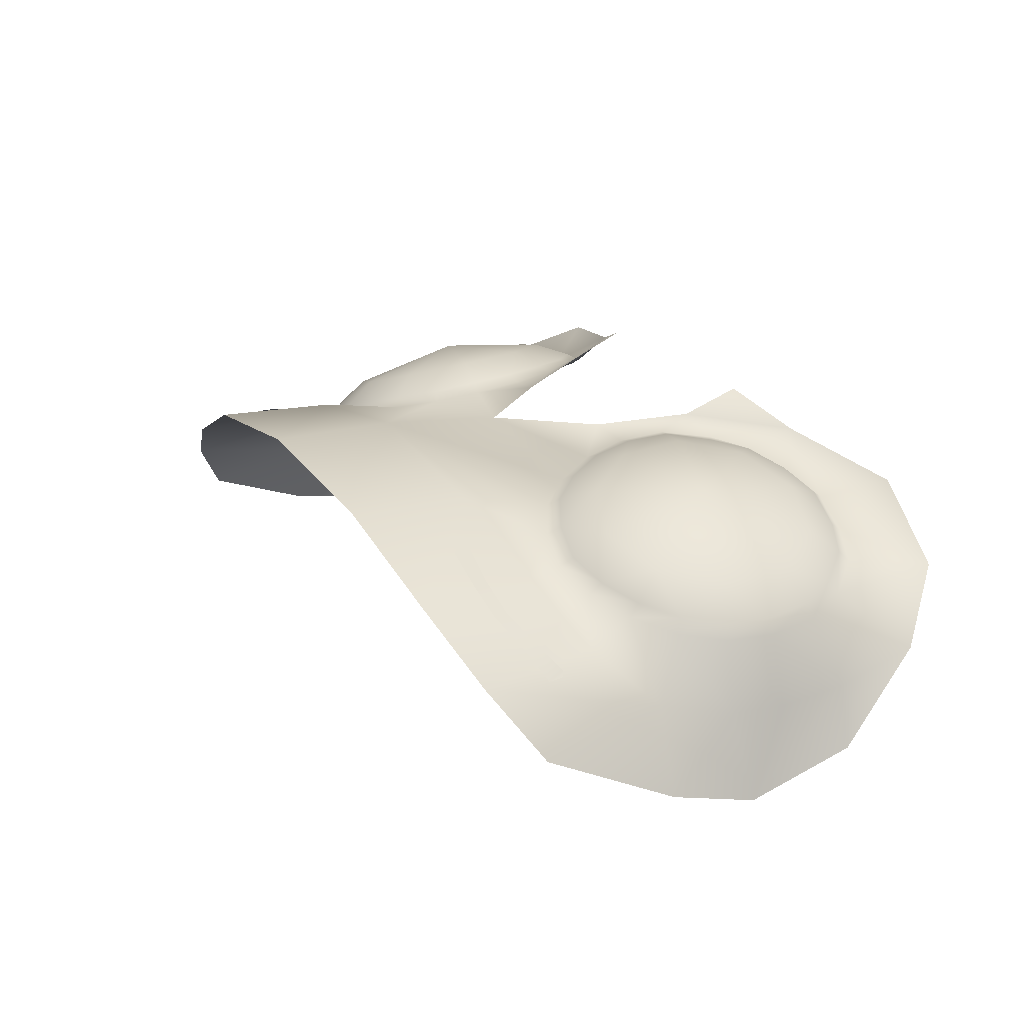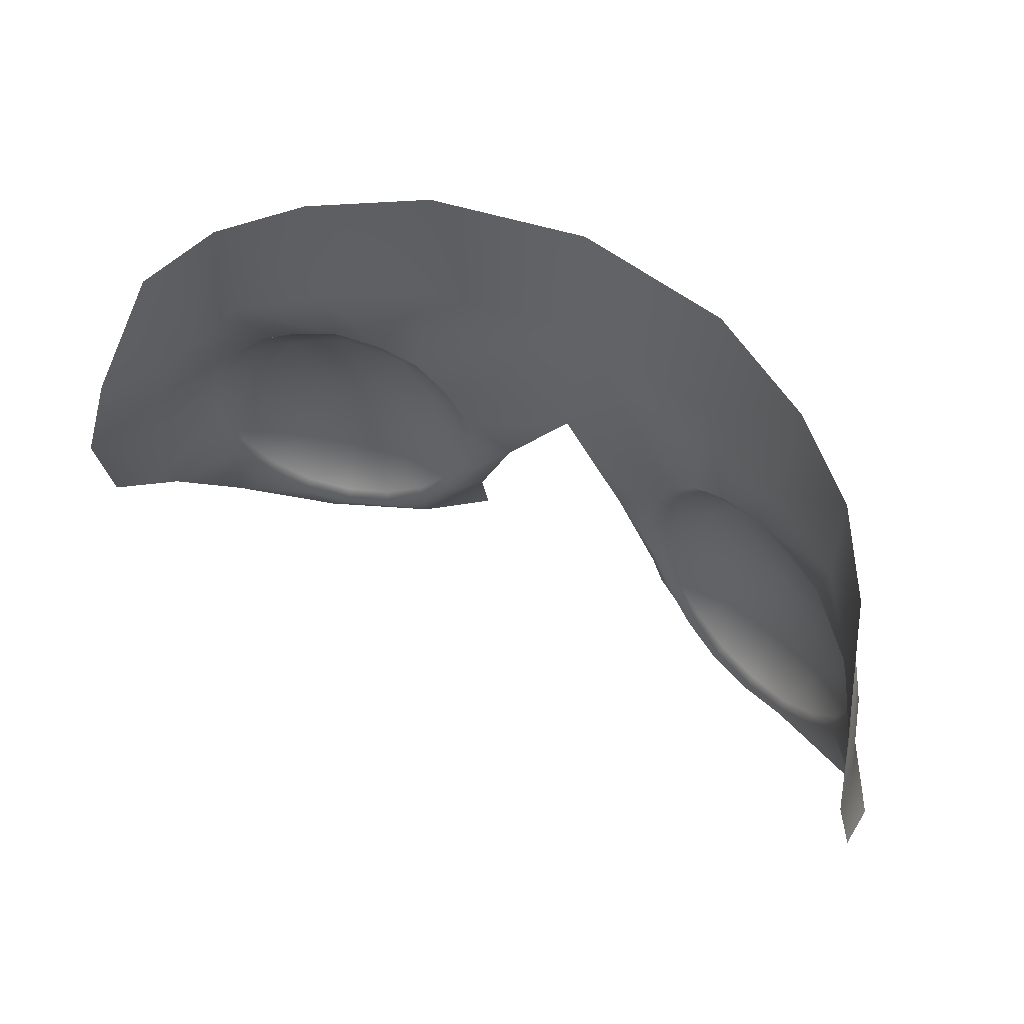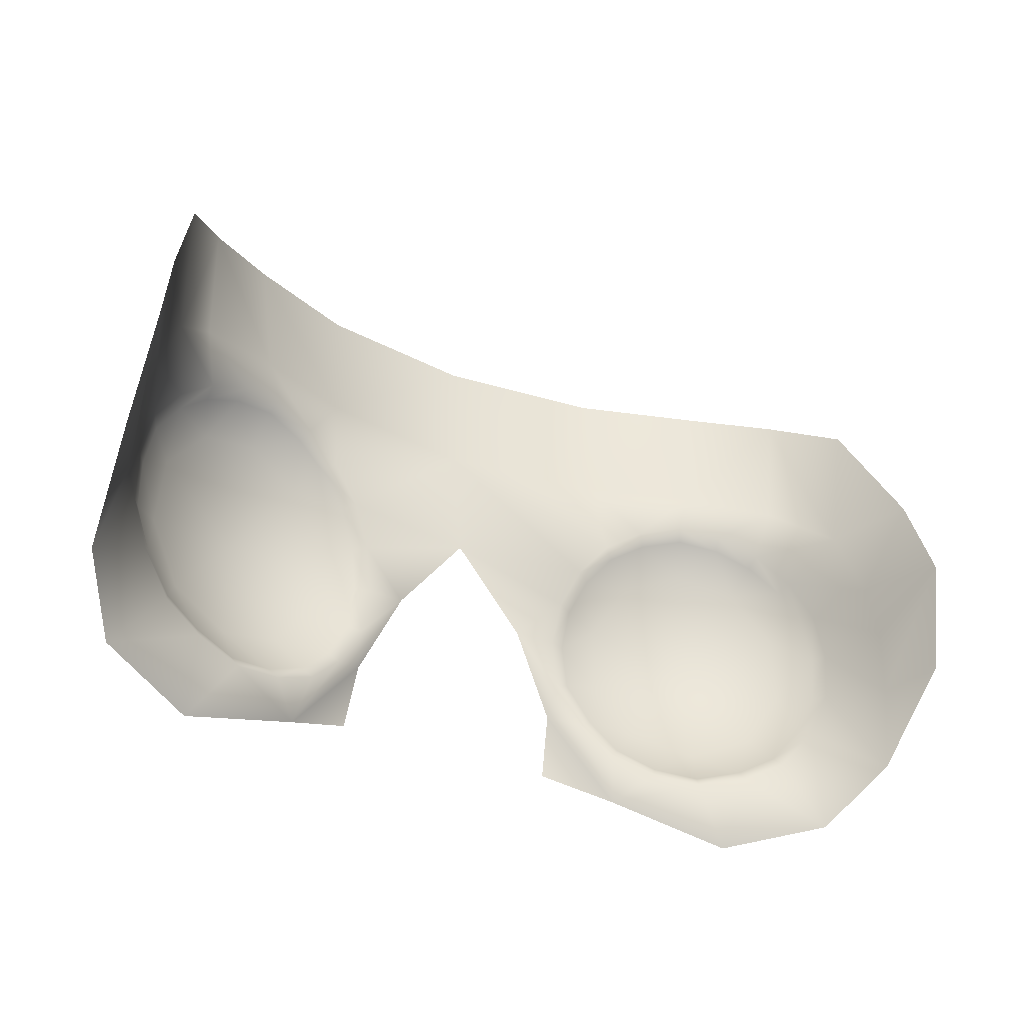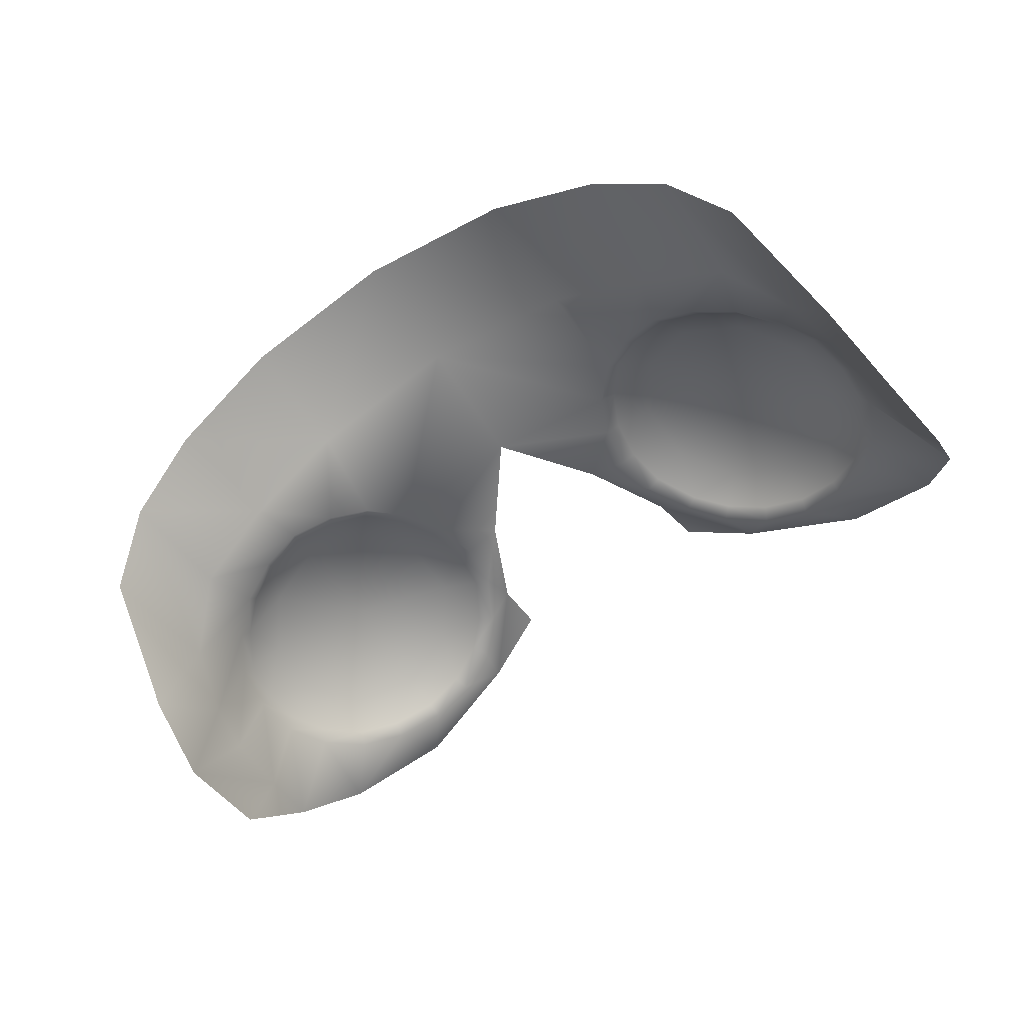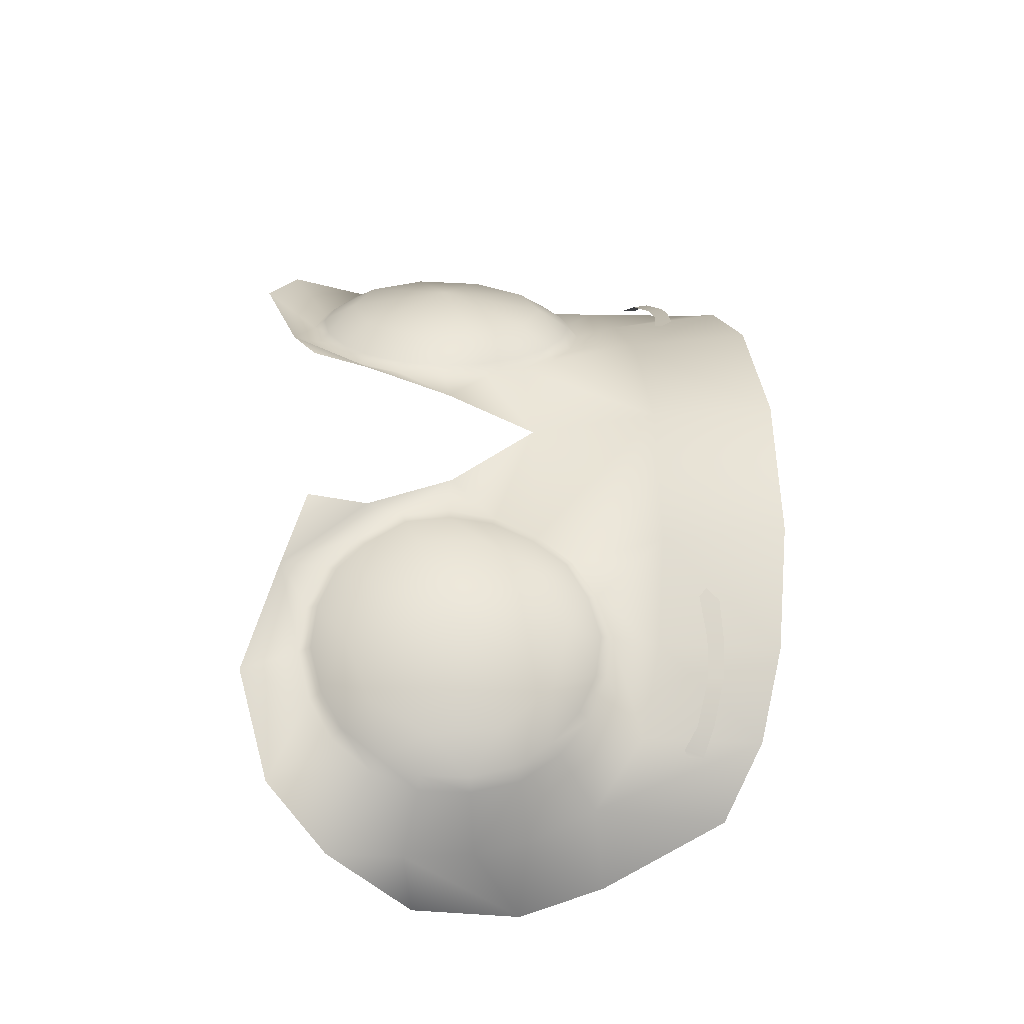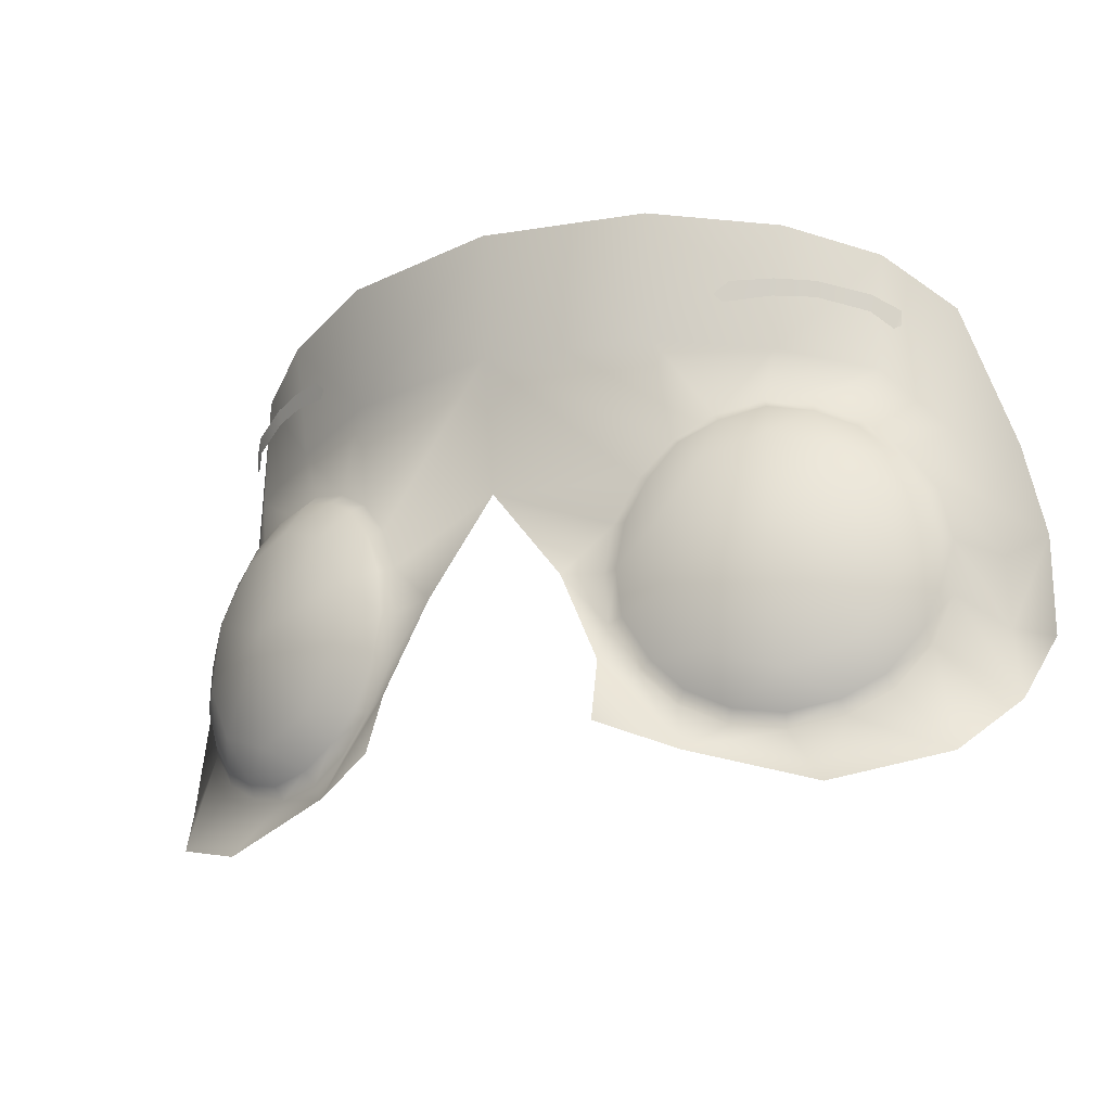
<metadata>
{"format":"obj","ext":"obj","renderer":"f3d","projection":"perspective","resolution":1024,"background":"white","views":[{"elev":23.4,"azim":-120.5,"up":"+Z"},{"elev":52.4,"azim":-150.0,"up":"+Y"},{"elev":-34.3,"azim":151.2,"up":"+Y"},{"elev":-59.3,"azim":-146.0,"up":"+Z"},{"elev":43.4,"azim":87.4,"up":"+Z"},{"elev":-19.9,"azim":29.3,"up":"+Y"}]}
</metadata>
<code>
g eyesThinRaised_geo
v -0.1584 0.8207 0.2096
v -0.139 0.8267 0.2215
v -0.1233 0.8279 0.2303
v -0.1061 0.8274 0.2382
v -0.1676 0.8156 0.1992
v -0.1671 0.8087 0.199
v -0.1646 0.8069 0.2011
v -0.1574 0.8132 0.2093
v -0.1381 0.8197 0.2208
v -0.1218 0.8205 0.2295
v -0.1029 0.8184 0.2381
v -0.09967 0.822 0.2402
v 0.1584 0.8207 0.2096
v 0.139 0.8267 0.2215
v 0.1233 0.8279 0.2303
v 0.1061 0.8274 0.2382
v 0.1676 0.8156 0.1992
v 0.1671 0.8087 0.199
v 0.1646 0.8069 0.2011
v 0.1574 0.8132 0.2093
v 0.1381 0.8197 0.2208
v 0.1218 0.8205 0.2295
v 0.1029 0.8184 0.2381
v 0.09967 0.822 0.2402
v -0.1236 0.7041 0.2487
v -0.1474 0.7471 0.2278
v -0.166 0.7227 0.2226
v -0.1205 0.756 0.2371
v -0.09439 0.7454 0.247
v -0.07806 0.7193 0.2539
v -0.07835 0.6878 0.2551
v -0.09628 0.6627 0.25
v -0.1252 0.6538 0.2405
v -0.1531 0.6644 0.2304
v -0.1686 0.6907 0.2236
v -0.09759 0.7667 0.2344
v -0.1165 0.7717 0.2274
v -0.06937 0.742 0.2449
v -0.08213 0.7577 0.2408
v -0.05762 0.7028 0.251
v -0.06079 0.7234 0.2488
v -0.07151 0.6627 0.2484
v -0.06038 0.6819 0.2515
v -0.1025 0.6406 0.2396
v -0.08473 0.6493 0.2454
v -0.1428 0.6423 0.2252
v -0.1226 0.6375 0.2332
v -0.1727 0.6679 0.2132
v -0.1596 0.6515 0.2195
v -0.1812 0.7078 0.2081
v -0.1806 0.6862 0.2099
v -0.1659 0.7461 0.2114
v -0.177 0.7289 0.2087
v -0.135 0.7681 0.2213
v -0.1521 0.7595 0.2162
v -0.1801 0.7311 0.2025
v -0.1332 0.7732 0.2163
v -0.09393 0.7715 0.2303
v -0.0506 0.7028 0.2488
v -0.0654 0.6589 0.2471
v -0.09945 0.6352 0.2356
v -0.1616 0.6467 0.2143
v -0.1841 0.6851 0.2036
v -0.05429 0.7248 0.2457
v -0.1522 0.7639 0.2102
v -0.08003 0.6443 0.2427
v -0.1212 0.6318 0.2289
v -0.1431 0.6367 0.2206
v -0.1758 0.6646 0.2074
v -0.1848 0.7084 0.2017
v -0.168 0.7494 0.2052
v -0.1137 0.7768 0.223
v -0.07715 0.7613 0.2368
v -0.06347 0.7447 0.2414
v -0.05344 0.6802 0.2499
v 0.1236 0.7041 0.2487
v 0.1474 0.7471 0.2278
v 0.166 0.7227 0.2226
v 0.1205 0.756 0.2371
v 0.09439 0.7454 0.247
v 0.07806 0.7193 0.2539
v 0.07835 0.6878 0.2551
v 0.09628 0.6627 0.25
v 0.1252 0.6538 0.2405
v 0.1531 0.6644 0.2304
v 0.1686 0.6907 0.2236
v 0.09759 0.7667 0.2344
v 0.1165 0.7717 0.2274
v 0.06937 0.742 0.2449
v 0.08213 0.7577 0.2408
v 0.05762 0.7028 0.251
v 0.06079 0.7234 0.2488
v 0.07151 0.6627 0.2484
v 0.06038 0.6819 0.2515
v 0.1025 0.6406 0.2396
v 0.08473 0.6493 0.2454
v 0.1428 0.6423 0.2252
v 0.1226 0.6375 0.2332
v 0.1727 0.6679 0.2132
v 0.1596 0.6515 0.2195
v 0.1812 0.7078 0.2081
v 0.1806 0.6862 0.2099
v 0.1659 0.7461 0.2114
v 0.177 0.7289 0.2087
v 0.135 0.7681 0.2213
v 0.1521 0.7595 0.2162
v 0.1801 0.7311 0.2025
v 0.1332 0.7732 0.2163
v 0.09393 0.7715 0.2303
v 0.0506 0.7028 0.2488
v 0.0654 0.6589 0.2471
v 0.09945 0.6352 0.2356
v 0.1616 0.6467 0.2143
v 0.1841 0.6851 0.2036
v 0.05429 0.7248 0.2457
v 0.1522 0.7639 0.2102
v 0.08003 0.6443 0.2427
v 0.1212 0.6318 0.2289
v 0.1431 0.6367 0.2206
v 0.1758 0.6646 0.2074
v 0.1848 0.7084 0.2017
v 0.168 0.7494 0.2052
v 0.1137 0.7768 0.223
v 0.07715 0.7613 0.2368
v 0.06347 0.7447 0.2414
v 0.05344 0.6802 0.2499
v 1.934e-31 0.8062 0.2617
v 2.071e-31 0.8643 0.2643
v 1.807e-31 0.746 0.2529
v -0.0322 0.7046 0.2517
v -0.05136 0.6639 0.2559
v -0.05335 0.6363 0.265
v -0.1585 0.7886 0.2039
v -0.1959 0.7093 0.1708
v -0.1972 0.6773 0.1727
v -0.1198 0.7987 0.2243
v -0.07377 0.804 0.2474
v -0.07424 0.8614 0.2524
v -0.1264 0.8543 0.2259
v -0.1605 0.8433 0.1996
v -0.1827 0.8253 0.1701
v -0.1852 0.6185 0.2153
v -0.2044 0.6434 0.1868
v -0.1399 0.6067 0.2393
v -0.08498 0.6236 0.2512
v -0.2079 0.68 0.1465
v -0.1909 0.734 0.1716
v -0.18 0.7655 0.1791
v -0.204 0.7297 0.1321
v -0.1975 0.7689 0.1427
v 0.0322 0.7046 0.2517
v 0.05136 0.6639 0.2559
v 0.05335 0.6363 0.265
v 0.1585 0.7886 0.2039
v 0.1959 0.7093 0.1708
v 0.1972 0.6773 0.1727
v 0.1198 0.7987 0.2243
v 0.07377 0.804 0.2474
v 0.07424 0.8614 0.2524
v 0.1264 0.8543 0.2259
v 0.1605 0.8433 0.1996
v 0.1827 0.8253 0.1701
v 0.1852 0.6185 0.2153
v 0.2044 0.6434 0.1868
v 0.1399 0.6067 0.2393
v 0.08498 0.6236 0.2512
v 0.2079 0.68 0.1465
v 0.1909 0.734 0.1716
v 0.18 0.7655 0.1791
v 0.204 0.7297 0.1321
v 0.1975 0.7689 0.1427
v -0.08473 0.6493 0.2454
v -0.07151 0.6627 0.2484
v -0.1025 0.6406 0.2396
v -0.1226 0.6375 0.2332
v -0.1428 0.6423 0.2252
v -0.1596 0.6515 0.2195
v -0.1727 0.6679 0.2132
v -0.1806 0.6862 0.2099
v -0.1812 0.7078 0.2081
v -0.177 0.7289 0.2087
v -0.1659 0.7461 0.2114
v -0.1521 0.7595 0.2162
v -0.135 0.7681 0.2213
v -0.1165 0.7717 0.2274
v -0.09759 0.7667 0.2344
v -0.08213 0.7577 0.2408
v -0.06937 0.742 0.2449
v -0.06079 0.7234 0.2488
v -0.05762 0.7028 0.251
v -0.06038 0.6819 0.2515
v 0.08473 0.6493 0.2454
v 0.07151 0.6627 0.2484
v 0.1025 0.6406 0.2396
v 0.1226 0.6375 0.2332
v 0.1428 0.6423 0.2252
v 0.1596 0.6515 0.2195
v 0.1727 0.6679 0.2132
v 0.1806 0.6862 0.2099
v 0.1812 0.7078 0.2081
v 0.177 0.7289 0.2087
v 0.1659 0.7461 0.2114
v 0.1521 0.7595 0.2162
v 0.135 0.7681 0.2213
v 0.1165 0.7717 0.2274
v 0.09759 0.7667 0.2344
v 0.08213 0.7577 0.2408
v 0.06937 0.742 0.2449
v 0.06079 0.7234 0.2488
v 0.05762 0.7028 0.251
v 0.06038 0.6819 0.2515
v -0.05344 0.6802 0.2499
v -0.0506 0.7028 0.2488
v -0.05429 0.7248 0.2457
v -0.06347 0.7447 0.2414
v -0.1212 0.6318 0.2289
v -0.09945 0.6352 0.2356
v -0.1431 0.6367 0.2206
v -0.09393 0.7715 0.2303
v -0.1137 0.7768 0.223
v -0.07715 0.7613 0.2368
v -0.1332 0.7732 0.2163
v -0.1522 0.7639 0.2102
v -0.1758 0.6646 0.2074
v -0.1616 0.6467 0.2143
v -0.08003 0.6443 0.2427
v -0.1841 0.6851 0.2036
v -0.0654 0.6589 0.2471
v -0.168 0.7494 0.2052
v -0.1801 0.7311 0.2025
v -0.1848 0.7084 0.2017
v 0.05344 0.6802 0.2499
v 0.0506 0.7028 0.2488
v 0.06347 0.7447 0.2414
v 0.05429 0.7248 0.2457
v 0.1212 0.6318 0.2289
v 0.09945 0.6352 0.2356
v 0.1431 0.6367 0.2206
v 0.09393 0.7715 0.2303
v 0.1137 0.7768 0.223
v 0.07715 0.7613 0.2368
v 0.1522 0.7639 0.2102
v 0.1332 0.7732 0.2163
v 0.1758 0.6646 0.2074
v 0.1616 0.6467 0.2143
v 0.08003 0.6443 0.2427
v 0.1841 0.6851 0.2036
v 0.0654 0.6589 0.2471
v 0.168 0.7494 0.2052
v 0.1801 0.7311 0.2025
v 0.1848 0.7084 0.2017
g eyesThinRaised_geo_0
f 10 3 2
f 4 3 10
f 11 4 10
f 12 4 11
f 8 2 1
f 5 8 1
f 7 8 5
f 6 7 5
f 22 14 15
f 16 22 15
f 23 22 16
f 24 23 16
f 20 13 14
f 17 13 20
f 19 17 20
f 18 17 19
f 2 9 10
f 8 9 2
f 21 14 22
f 20 14 21
f 176 68 67
f 62 68 176
f 177 62 176
f 69 62 177
f 178 69 177
f 63 69 178
f 179 63 178
f 70 63 179
f 180 70 179
f 56 70 180
f 181 56 180
f 71 56 181
f 182 71 181
f 65 71 182
f 183 65 182
f 57 65 183
f 184 57 183
f 72 57 184
f 185 72 184
f 58 72 185
f 186 58 185
f 73 58 186
f 187 73 186
f 74 73 187
f 188 74 187
f 64 74 188
f 189 64 188
f 59 64 189
f 190 59 189
f 75 59 190
f 191 75 190
f 60 75 191
f 173 60 191
f 172 60 173
f 67 175 176
f 174 175 67
f 61 174 67
f 172 174 61
f 66 172 61
f 60 172 66
f 118 196 195
f 194 118 195
f 112 118 194
f 192 112 194
f 117 112 192
f 111 117 192
f 196 118 119
f 113 196 119
f 197 196 113
f 120 197 113
f 198 197 120
f 114 198 120
f 199 198 114
f 121 199 114
f 200 199 121
f 107 200 121
f 201 200 107
f 122 201 107
f 202 201 122
f 116 202 122
f 203 202 116
f 108 203 116
f 204 203 108
f 123 204 108
f 205 204 123
f 109 205 123
f 206 205 109
f 124 206 109
f 207 206 124
f 125 207 124
f 208 207 125
f 115 208 125
f 209 208 115
f 110 209 115
f 210 209 110
f 126 210 110
f 211 210 126
f 111 211 126
f 193 211 111
f 192 193 111
g eyesThinRaised_geo_1
f 28 36 37
f 29 36 28
f 25 29 28
f 30 29 25
f 31 30 25
f 40 30 31
f 43 40 31
f 29 39 36
f 38 39 29
f 30 38 29
f 41 38 30
f 40 41 30
f 31 42 43
f 32 42 31
f 25 32 31
f 33 32 25
f 34 33 25
f 46 33 34
f 49 46 34
f 32 45 42
f 44 45 32
f 33 44 32
f 47 44 33
f 46 47 33
f 34 48 49
f 35 48 34
f 25 35 34
f 27 35 25
f 26 27 25
f 52 27 26
f 55 52 26
f 35 51 48
f 50 51 35
f 27 50 35
f 53 50 27
f 52 53 27
f 54 28 37
f 26 28 54
f 55 26 54
f 26 25 28
g eyesThinRaised_geo_2
f 82 91 94
f 81 91 82
f 76 81 82
f 80 81 76
f 79 80 76
f 87 80 79
f 88 87 79
f 81 92 91
f 89 92 81
f 80 89 81
f 90 89 80
f 87 90 80
f 85 97 100
f 84 97 85
f 76 84 85
f 83 84 76
f 82 83 76
f 93 83 82
f 94 93 82
f 84 98 97
f 95 98 84
f 83 95 84
f 96 95 83
f 93 96 83
f 77 103 106
f 78 103 77
f 76 78 77
f 86 78 76
f 85 86 76
f 99 86 85
f 100 99 85
f 78 104 103
f 101 104 78
f 86 101 78
f 102 101 86
f 99 102 86
f 77 79 76
f 105 79 77
f 106 105 77
f 88 79 105
g eyesThinRaised_geo_3
f 131 145 132
f 228 145 131
f 212 228 131
f 166 152 153
f 248 152 166
f 246 248 166
f 130 213 212
f 214 213 130
f 129 214 130
f 215 214 129
f 127 215 129
f 221 215 127
f 137 221 127
f 219 221 137
f 136 219 137
f 220 219 136
f 133 220 136
f 222 220 133
f 223 222 133
f 131 130 212
f 142 225 224
f 218 225 142
f 144 218 142
f 216 218 144
f 145 216 144
f 217 216 145
f 226 217 145
f 148 223 133
f 229 223 148
f 147 229 148
f 230 229 147
f 134 230 147
f 231 230 134
f 135 231 134
f 227 231 135
f 143 227 135
f 224 227 143
f 142 224 143
f 137 128 138
f 139 137 138
f 136 137 139
f 140 136 139
f 133 136 140
f 148 133 140
f 149 134 147
f 135 134 149
f 146 135 149
f 143 135 146
f 226 145 228
f 150 149 147
f 148 150 147
f 141 150 148
f 140 141 148
f 232 152 248
f 151 152 232
f 233 151 232
f 235 151 233
f 154 243 242
f 240 243 154
f 157 240 154
f 239 240 157
f 158 239 157
f 241 239 158
f 127 241 158
f 234 241 127
f 129 234 127
f 235 234 129
f 151 235 129
f 166 237 246
f 236 237 166
f 165 236 166
f 238 236 165
f 163 238 165
f 245 238 163
f 244 245 163
f 164 244 163
f 247 244 164
f 156 247 164
f 251 247 156
f 155 251 156
f 250 251 155
f 168 250 155
f 249 250 168
f 169 249 168
f 242 249 169
f 154 242 169
f 158 159 128
f 160 159 158
f 157 160 158
f 161 160 157
f 154 161 157
f 169 161 154
f 170 168 155
f 156 170 155
f 167 170 156
f 164 167 156
f 171 168 170
f 169 168 171
f 162 169 171
f 161 169 162
f 128 127 158
f 137 127 128

</code>
